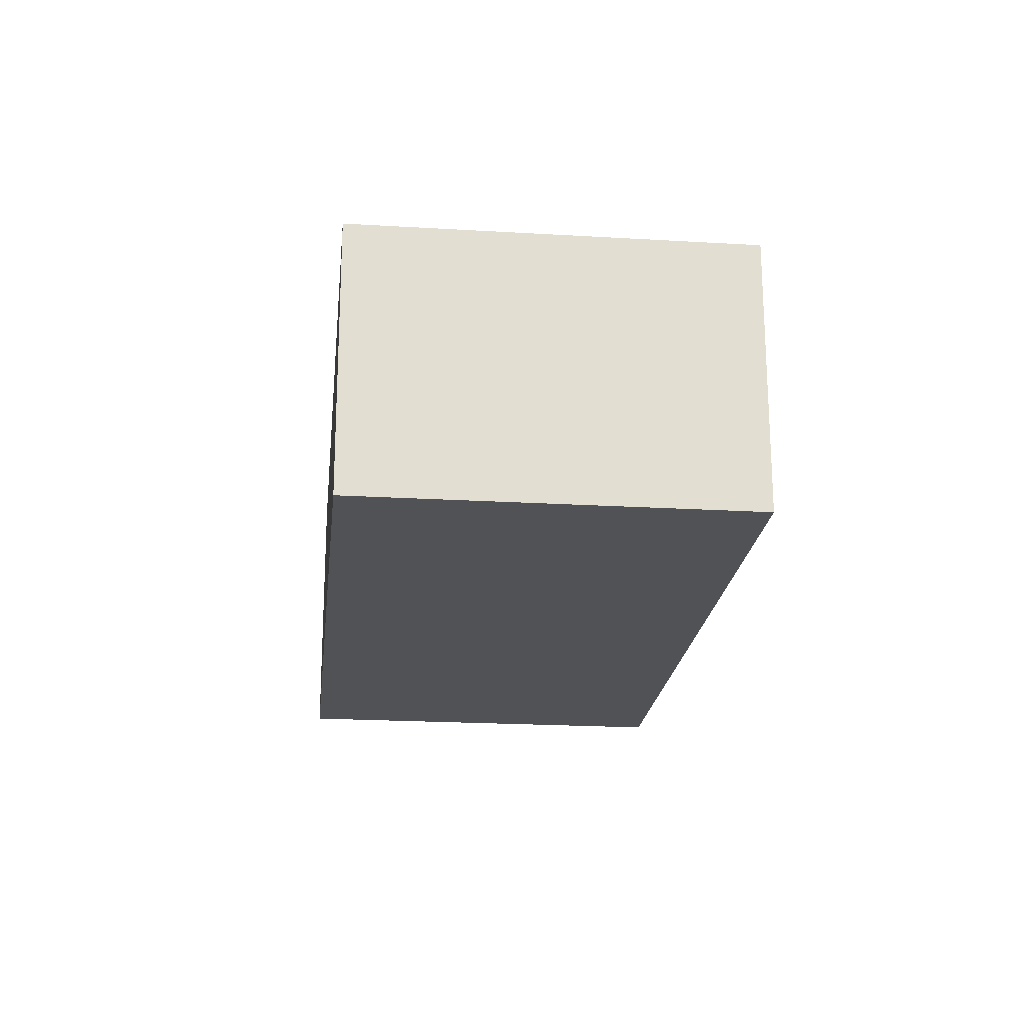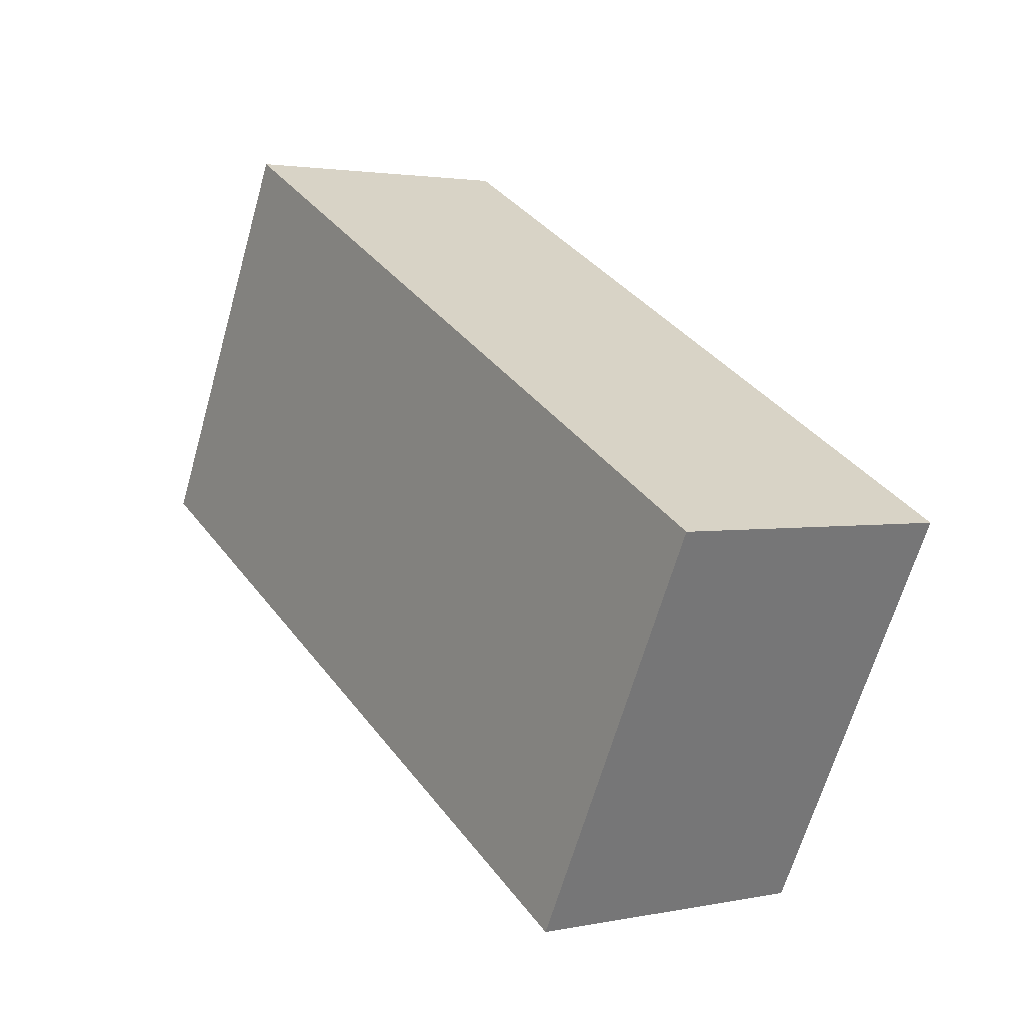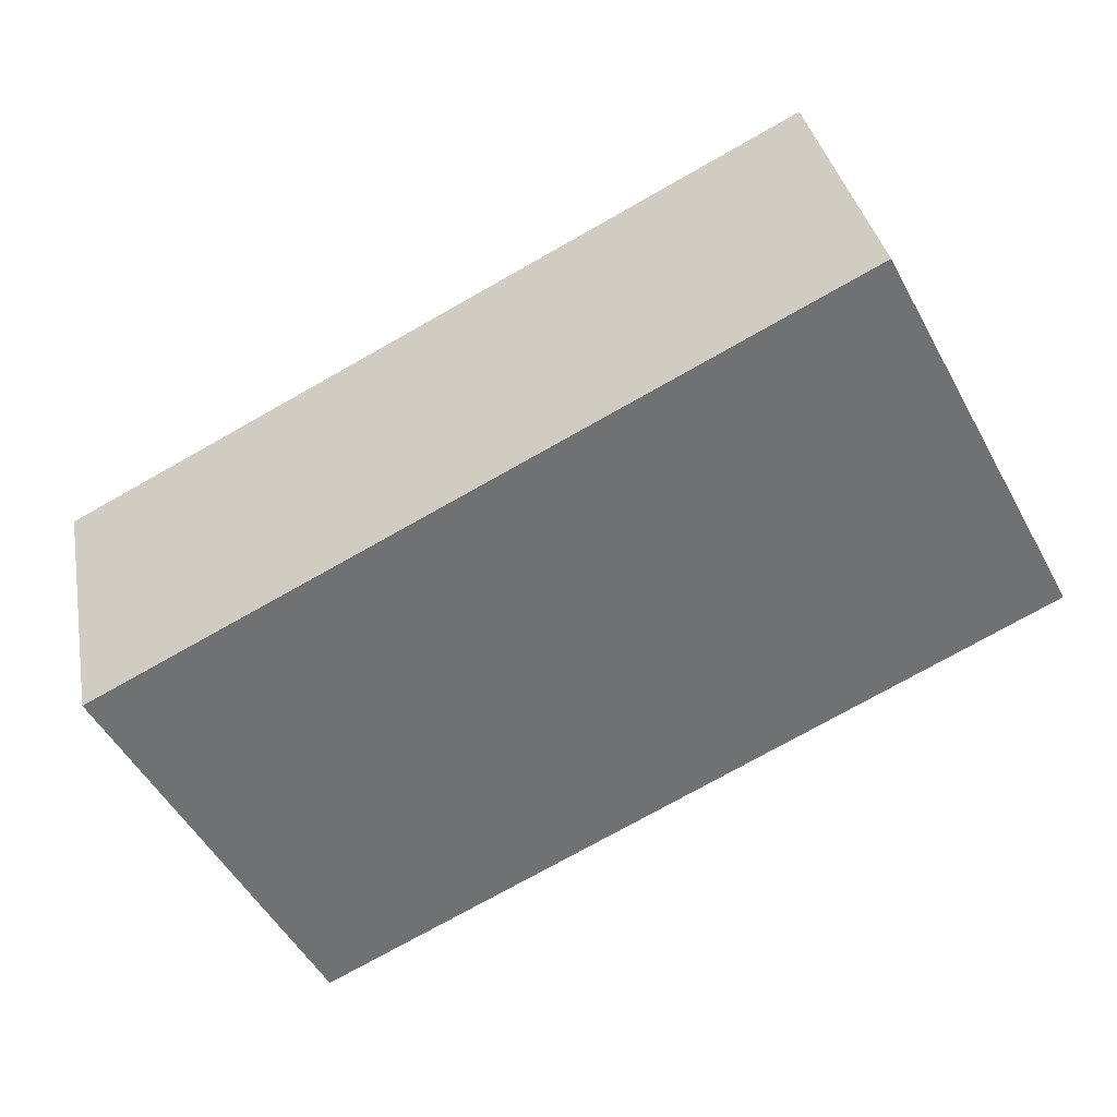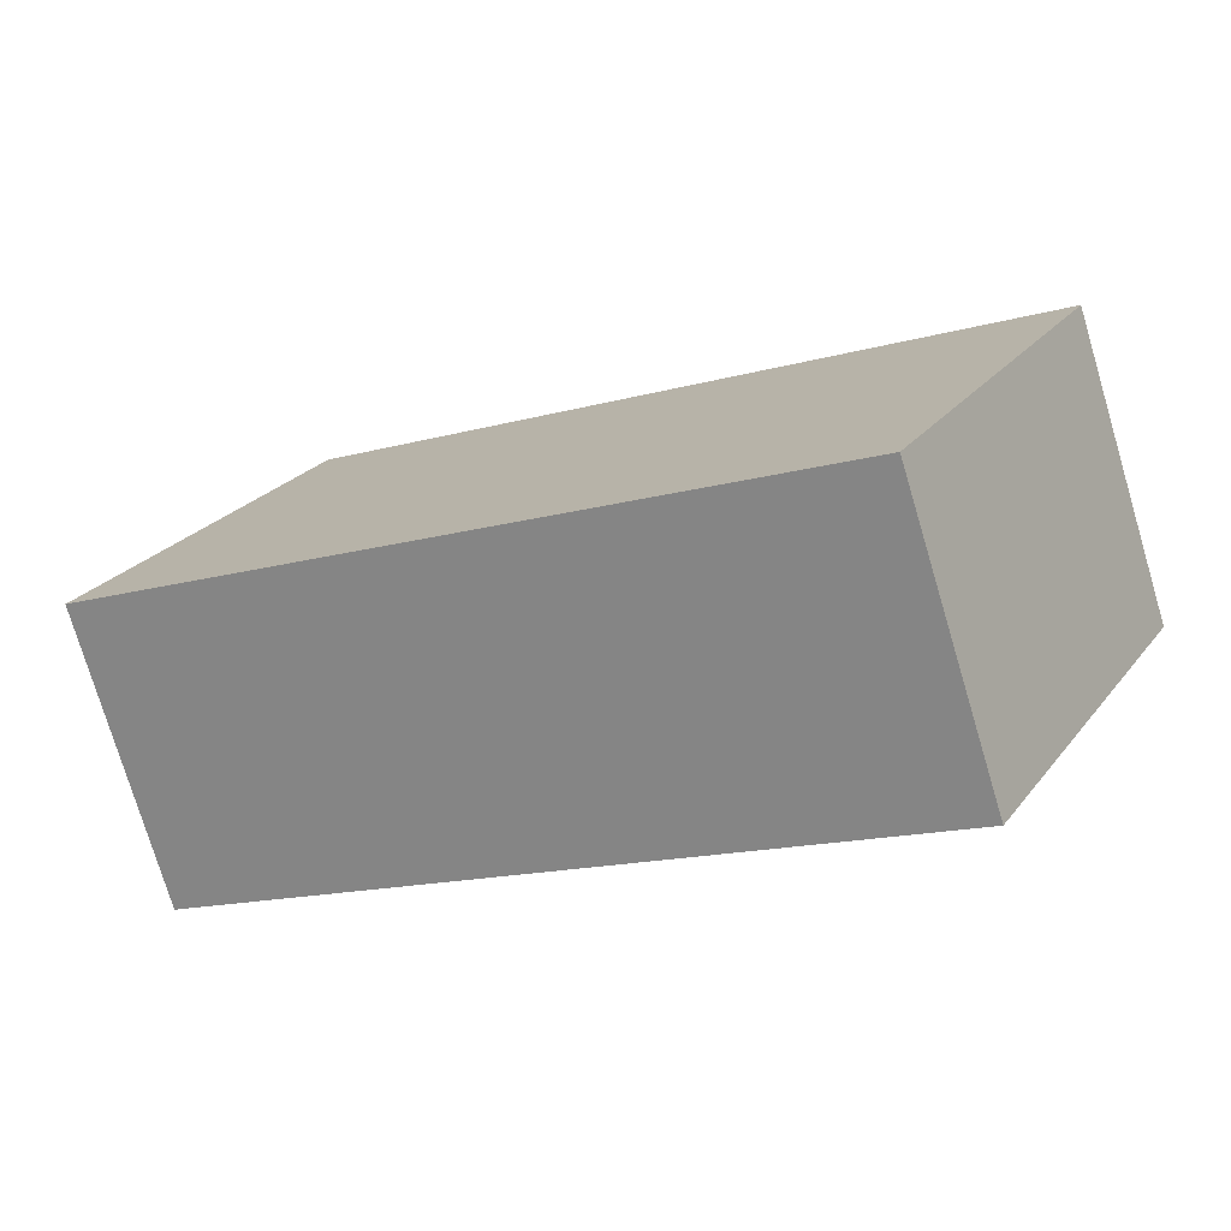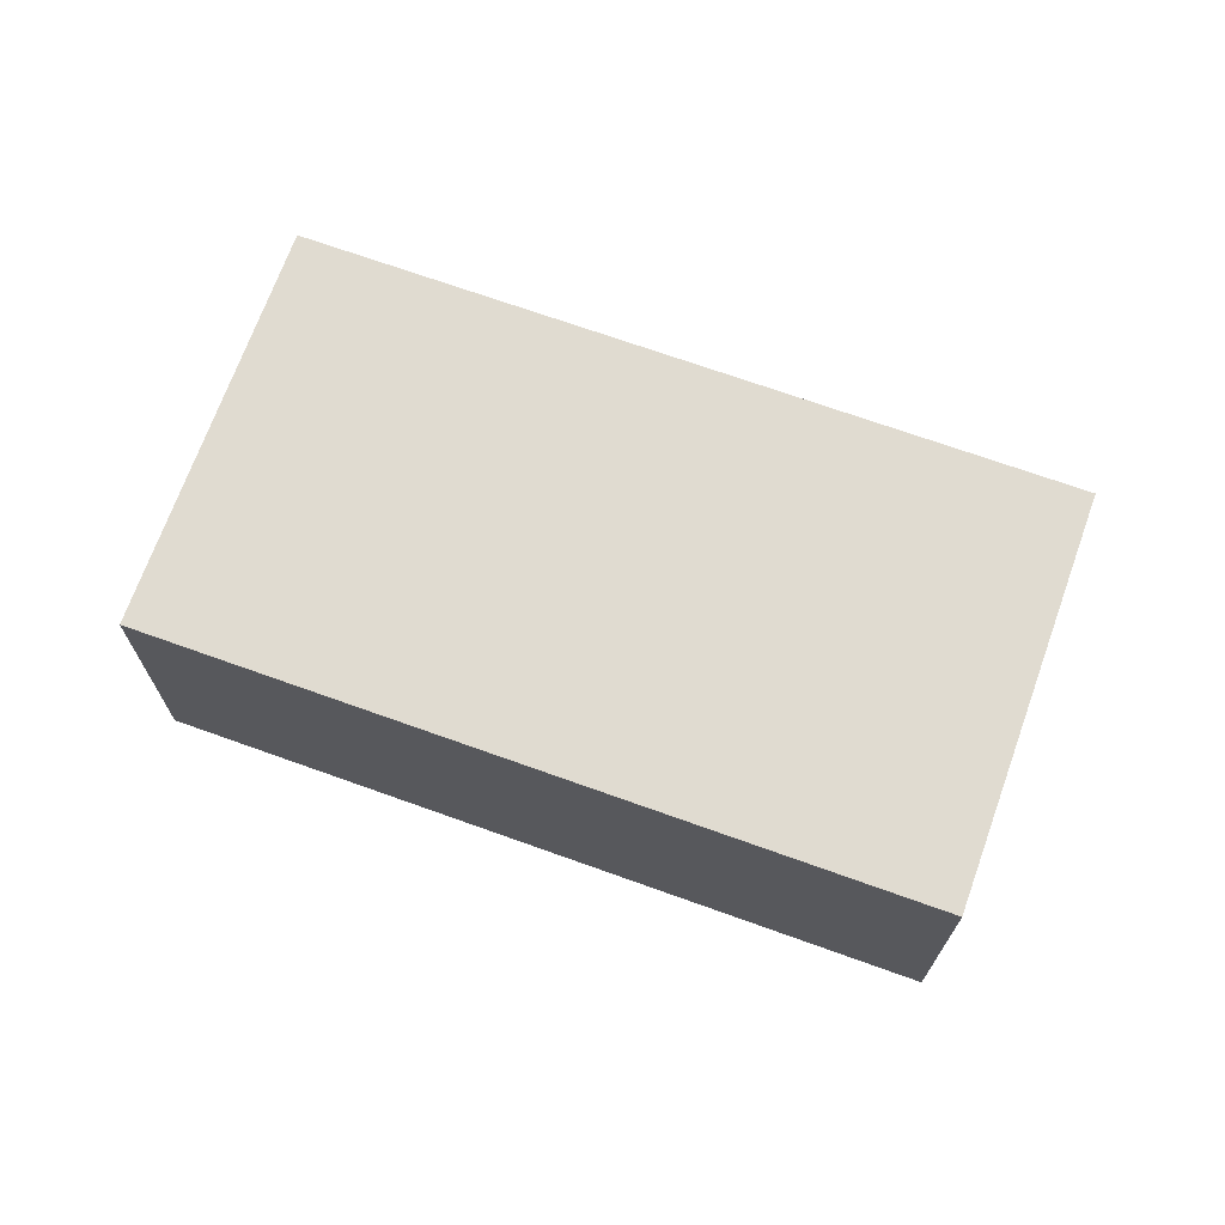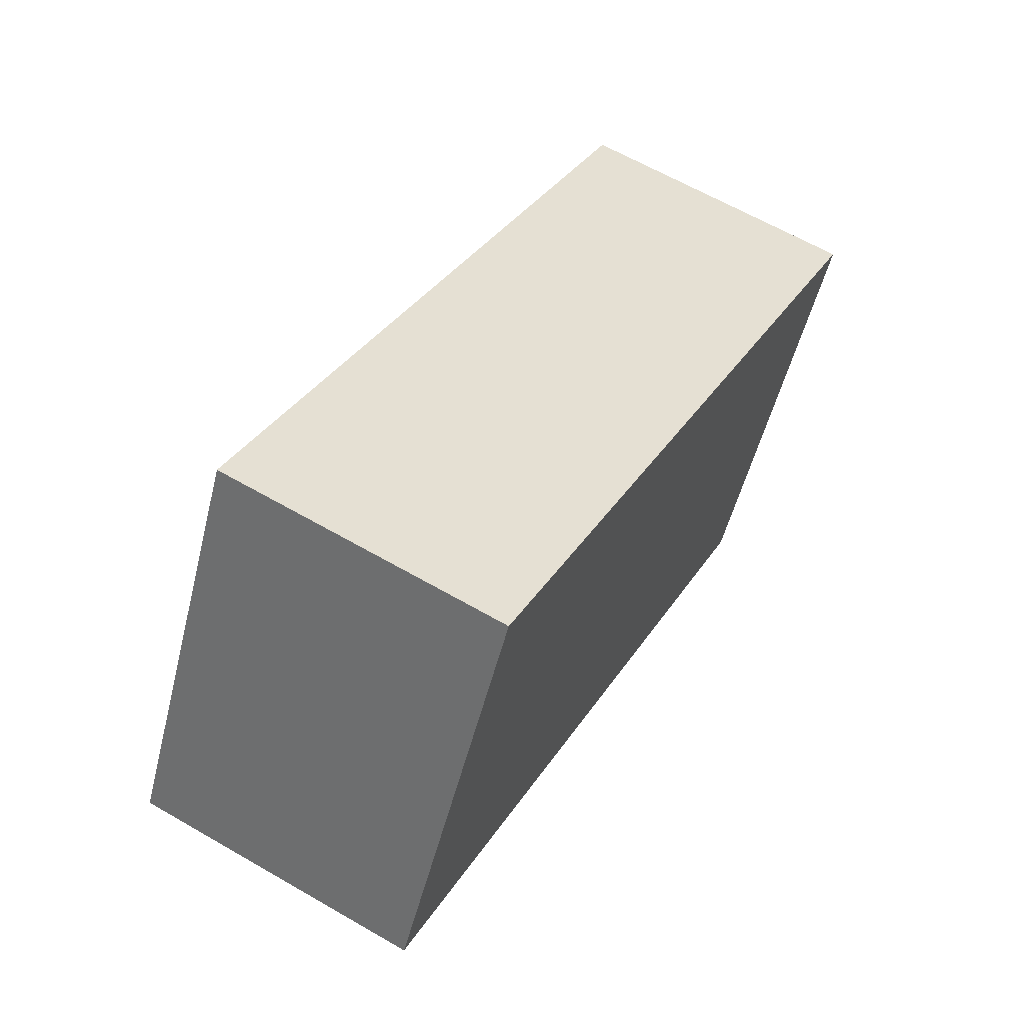
<metadata>
{"format":"obj","ext":"obj","renderer":"f3d","projection":"perspective","resolution":1024,"background":"white","views":[{"elev":-21.2,"azim":-123.8,"up":"+Y"},{"elev":2.3,"azim":-125.8,"up":"+Z"},{"elev":35.2,"azim":-10.6,"up":"+Z"},{"elev":-76.1,"azim":-163.4,"up":"+Z"},{"elev":70.1,"azim":172.0,"up":"+Y"},{"elev":63.4,"azim":120.3,"up":"+Z"}]}
</metadata>
<code>
v  1.375 2.029 -2.611
v  4.921 2.029 2.59
v  6.296 2.029 -0.021
v  0 2.029 1.242e-16
v  6.296 1.286e-18 -0.021
v  1.375 1.599e-16 -2.611
v  0 0 0
v  4.921 -1.586e-16 2.59
g defaultobject
f 1 2 3
f 2 1 4
f 5 1 3
f 1 5 6
f 6 4 1
f 4 6 7
f 7 2 4
f 2 7 8
f 8 3 2
f 3 8 5
f 8 6 5
f 6 8 7

</code>
